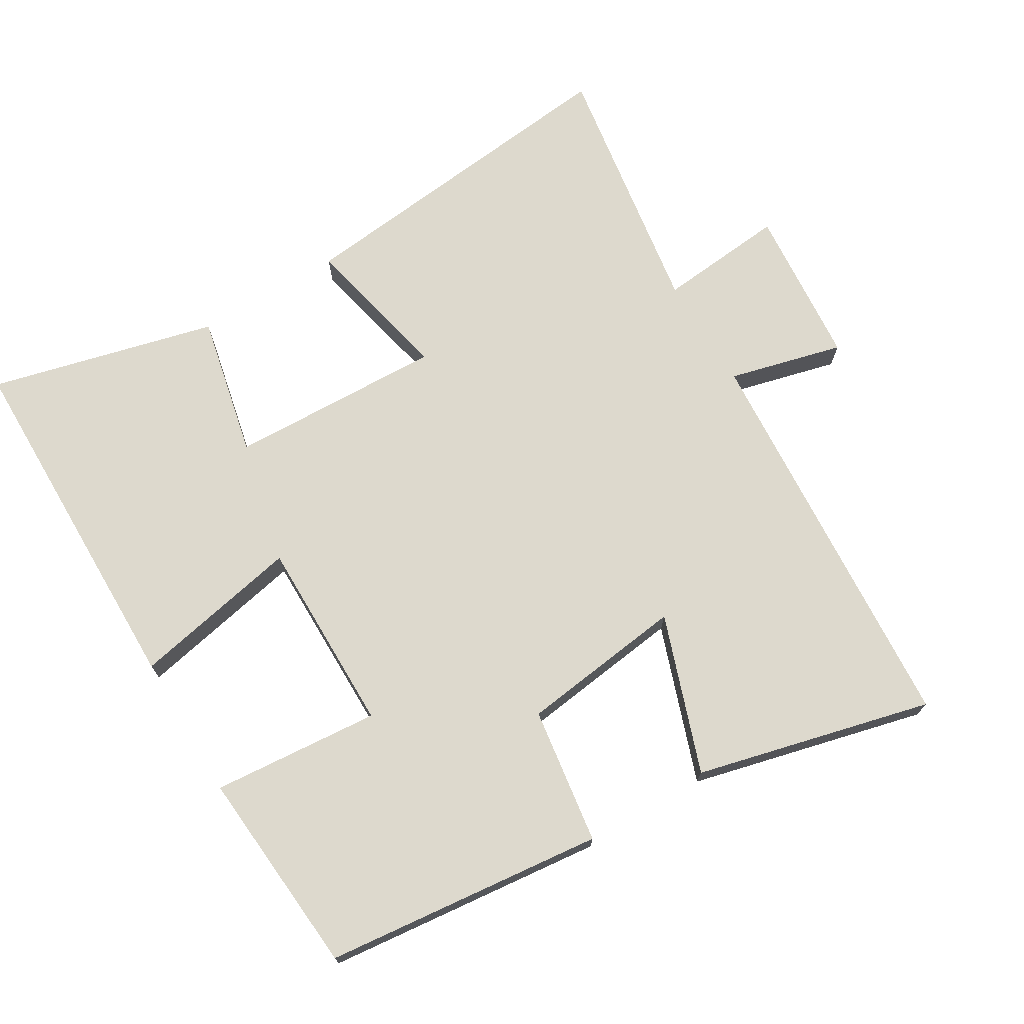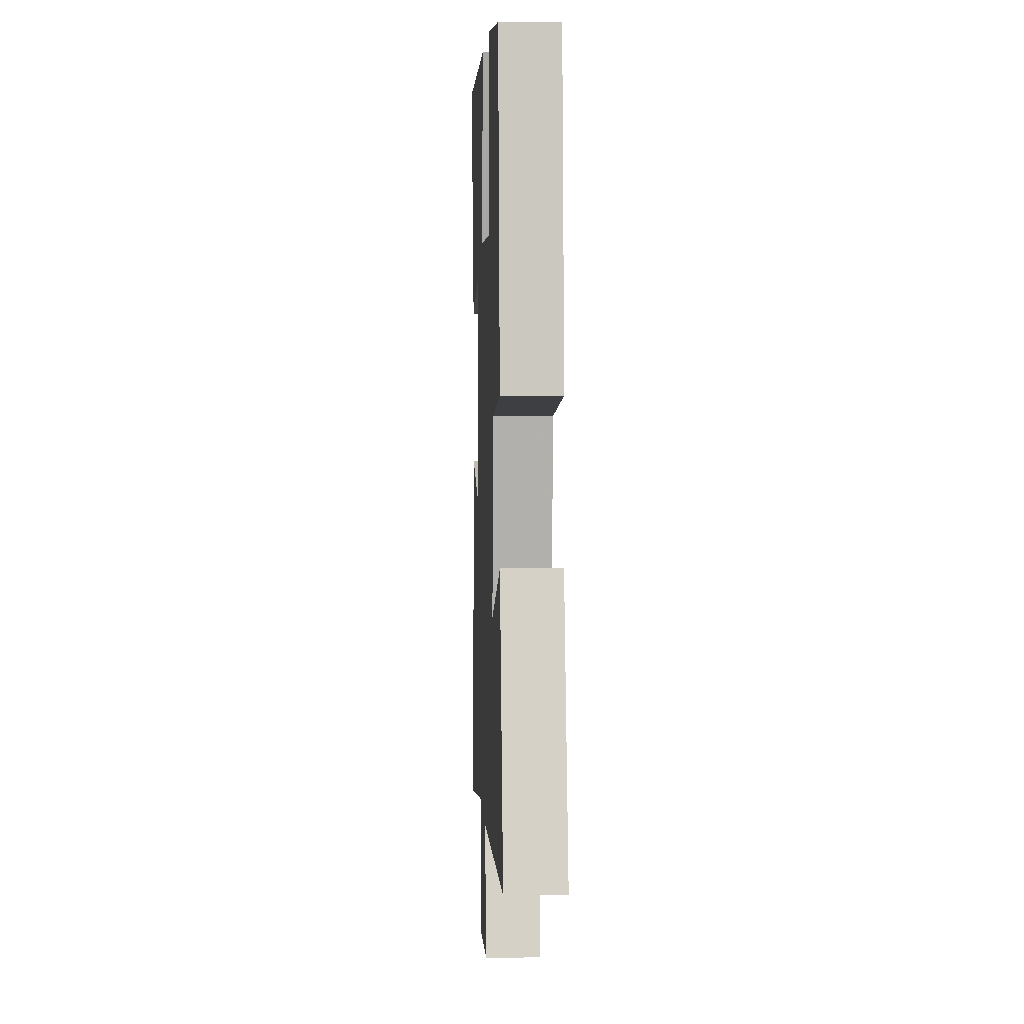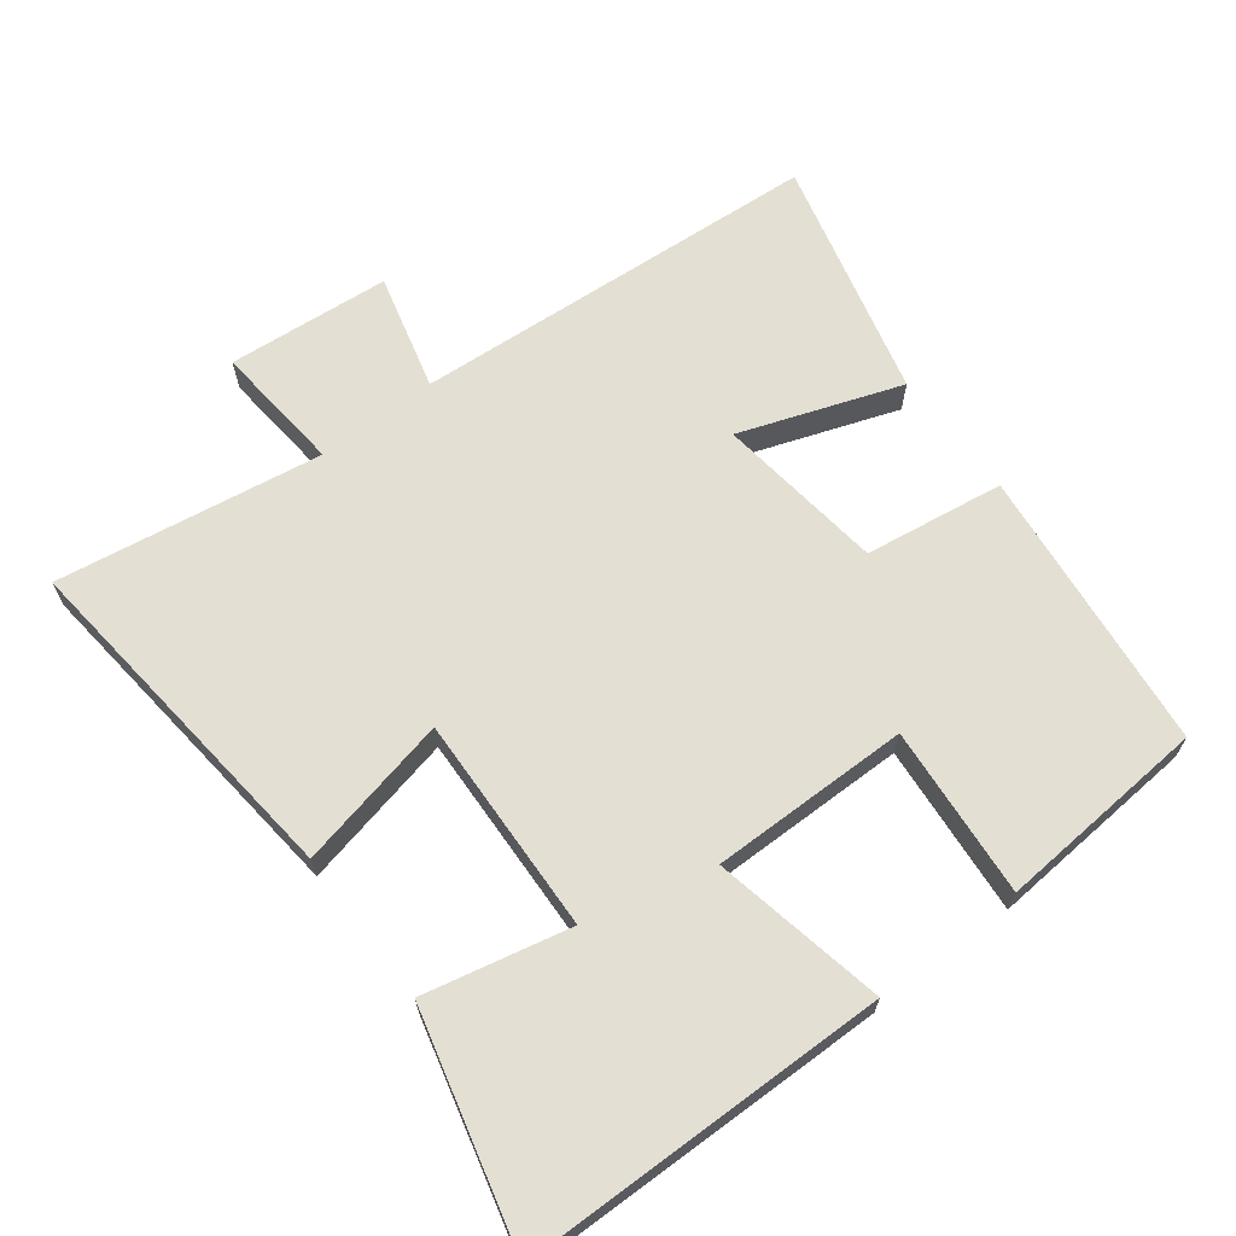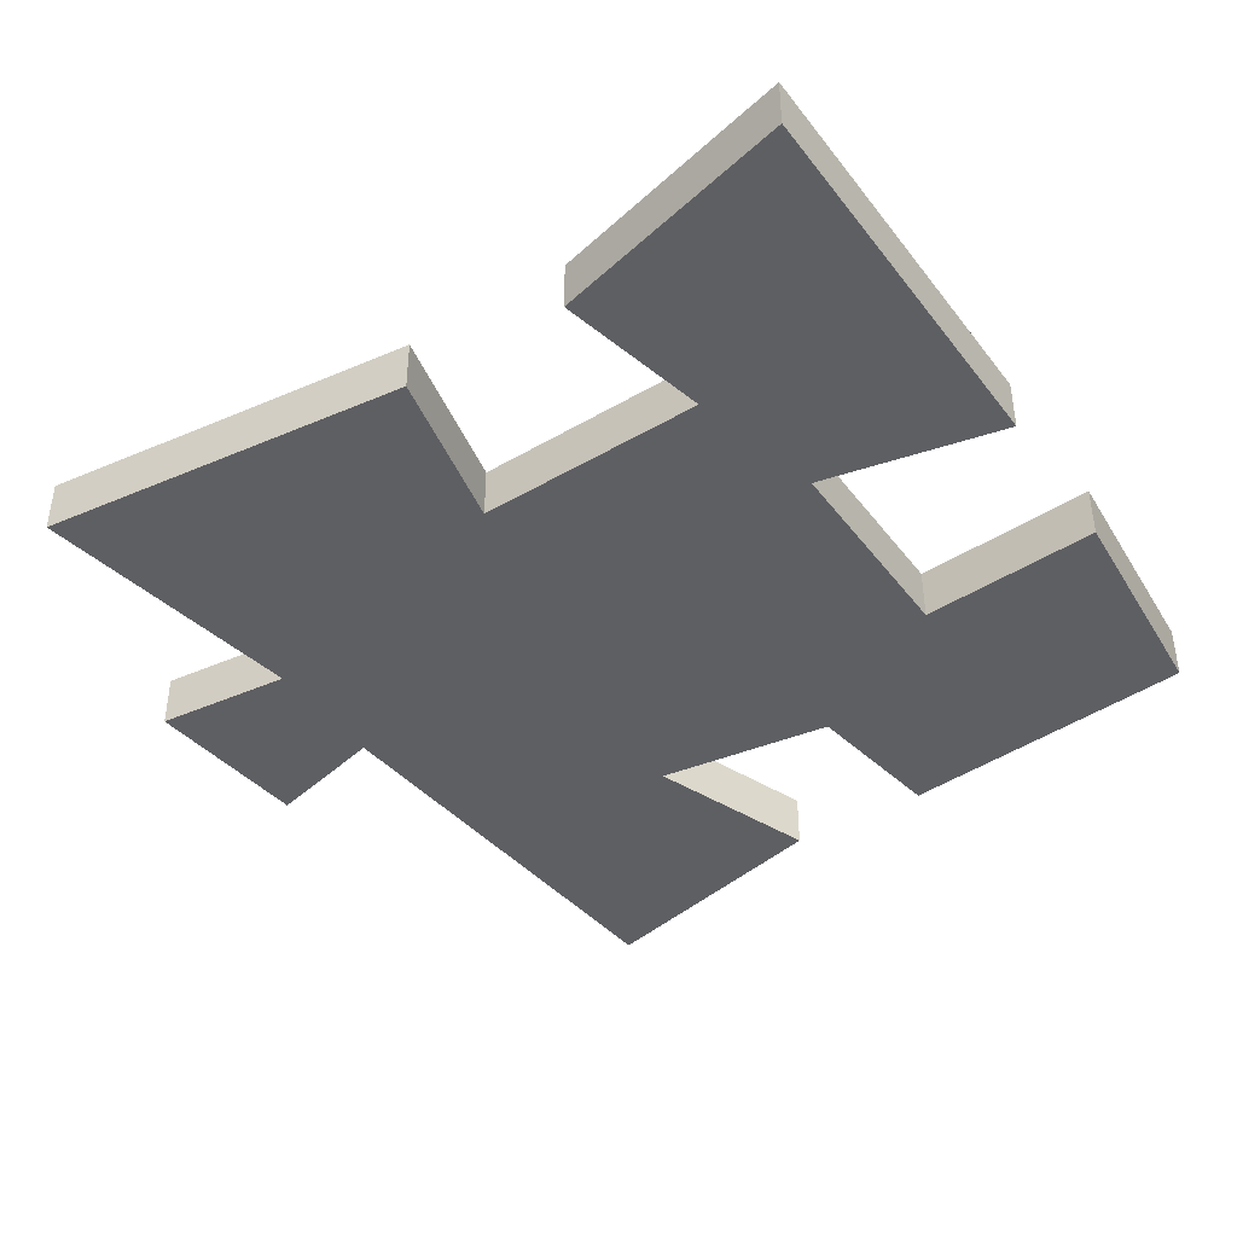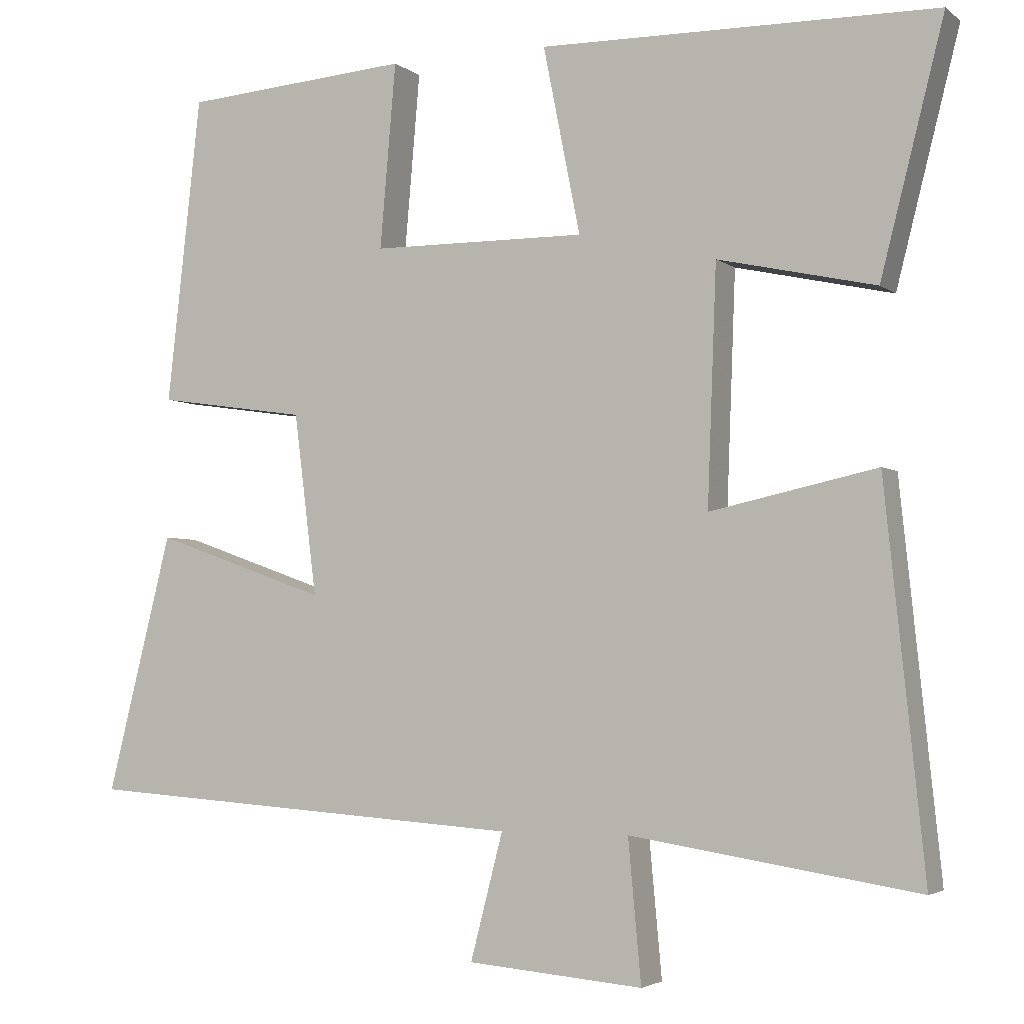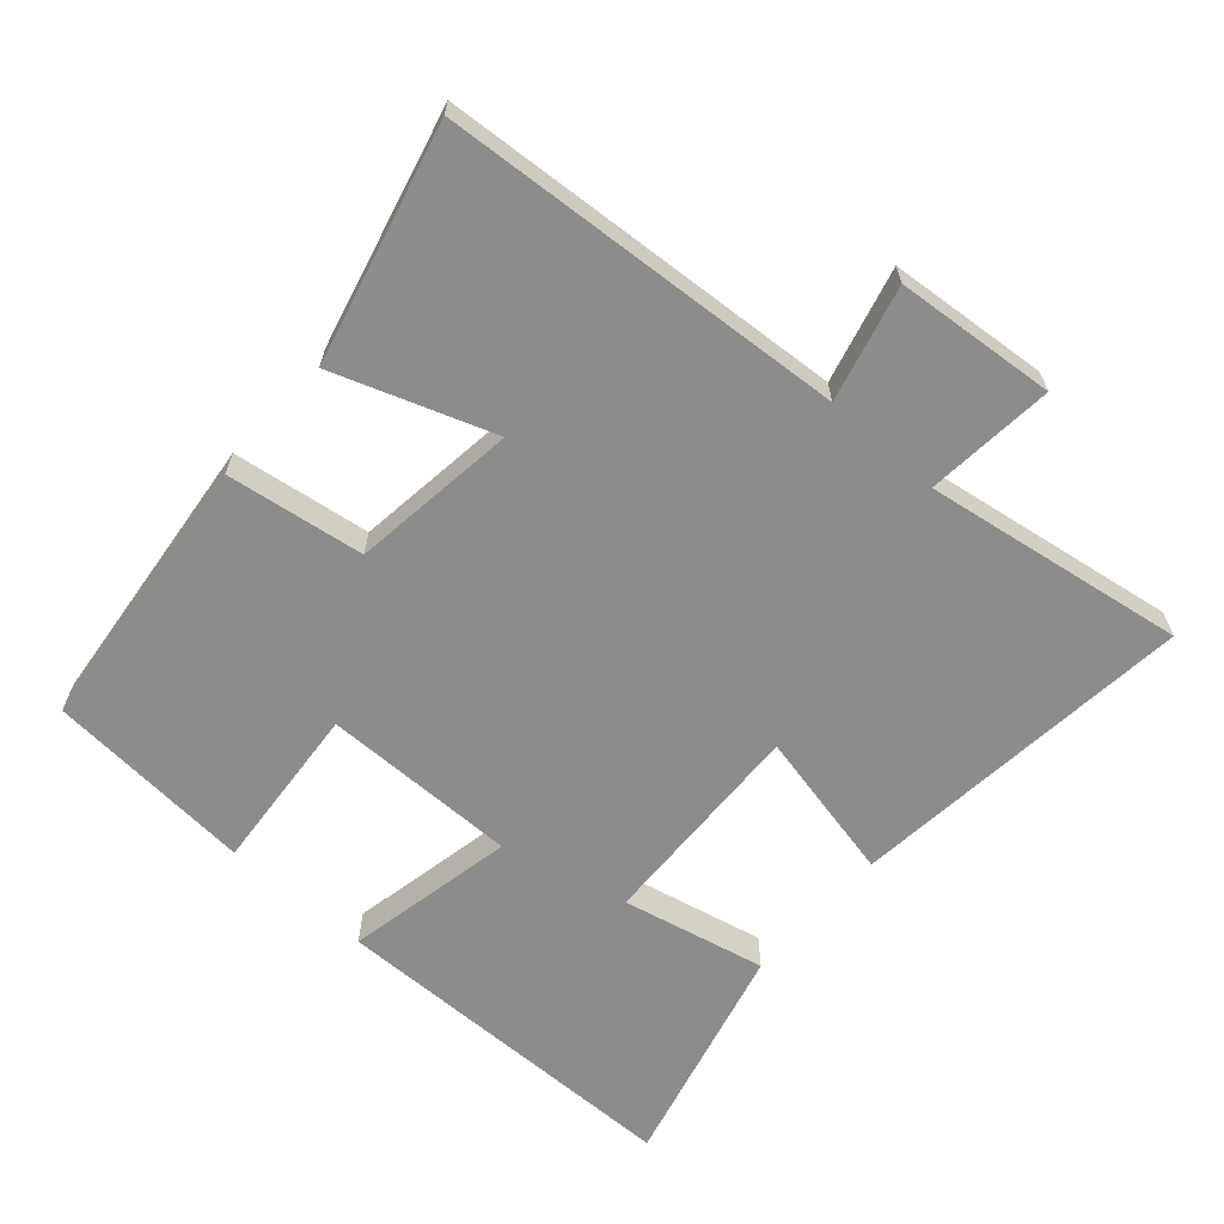
<metadata>
{"format":"obj","ext":"obj","renderer":"f3d","projection":"perspective","resolution":1024,"background":"white","views":[{"elev":72.0,"azim":58.9,"up":"+Y"},{"elev":4.3,"azim":87.5,"up":"+Z"},{"elev":66.4,"azim":-37.4,"up":"+Y"},{"elev":-41.5,"azim":-56.7,"up":"+Y"},{"elev":-3.5,"azim":-155.3,"up":"+Z"},{"elev":-64.1,"azim":138.5,"up":"+Y"}]}
</metadata>
<code>
v 0.455 0.07 0.477
v 0.5 0.07 0.071
v 0.301 0.07 0.042
v 0.271 0.07 -0.198
v 0.5 0.07 -0.117
v 0.586 0.07 -0.459
v -0.001 0.07 -0.5
v 0.042 0.07 -0.666
v -0.19 0.07 -0.686
v -0.173 0.07 -0.5
v -0.552 0.07 -0.559
v -0.5 0.07 -0.054
v -0.28 0.07 -0.102
v -0.292 0.07 0.21
v -0.5 0.07 0.164
v -0.584 0.07 0.493
v -0.06 0.07 0.5
v -0.109 0.07 0.254
v 0.175 0.07 0.256
v 0.154 0.07 0.5
v 0.455 0 0.477
v 0.5 0 0.071
v 0.301 0 0.042
v 0.271 0 -0.198
v 0.5 0 -0.117
v 0.586 0 -0.459
v -0.001 0 -0.5
v 0.042 0 -0.666
v -0.19 0 -0.686
v -0.173 0 -0.5
v -0.552 0 -0.559
v -0.5 0 -0.054
v -0.28 0 -0.102
v -0.292 0 0.21
v -0.5 0 0.164
v -0.584 0 0.493
v -0.06 0 0.5
v -0.109 0 0.254
v 0.175 0 0.256
v 0.154 0 0.5
f 19 20 1 2
f 18 19 2 3
f 15 16 17 18
f 14 15 18
f 13 14 18 3
f 10 11 12 13
f 10 13 3 4
f 7 8 9 10
f 6 7 10
f 4 5 6 10
f 22 21 40 39
f 23 22 39 38
f 38 37 36 35
f 38 35 34
f 23 38 34 33
f 33 32 31 30
f 24 23 33 30
f 30 29 28 27
f 30 27 26
f 30 26 25 24
f 1 21 22 2
f 2 22 23 3
f 3 23 24 4
f 4 24 25 5
f 5 25 26 6
f 6 26 27 7
f 7 27 28 8
f 8 28 29 9
f 9 29 30 10
f 10 30 31 11
f 11 31 32 12
f 12 32 33 13
f 13 33 34 14
f 14 34 35 15
f 15 35 36 16
f 16 36 37 17
f 17 37 38 18
f 18 38 39 19
f 19 39 40 20
f 20 40 21 1

</code>
